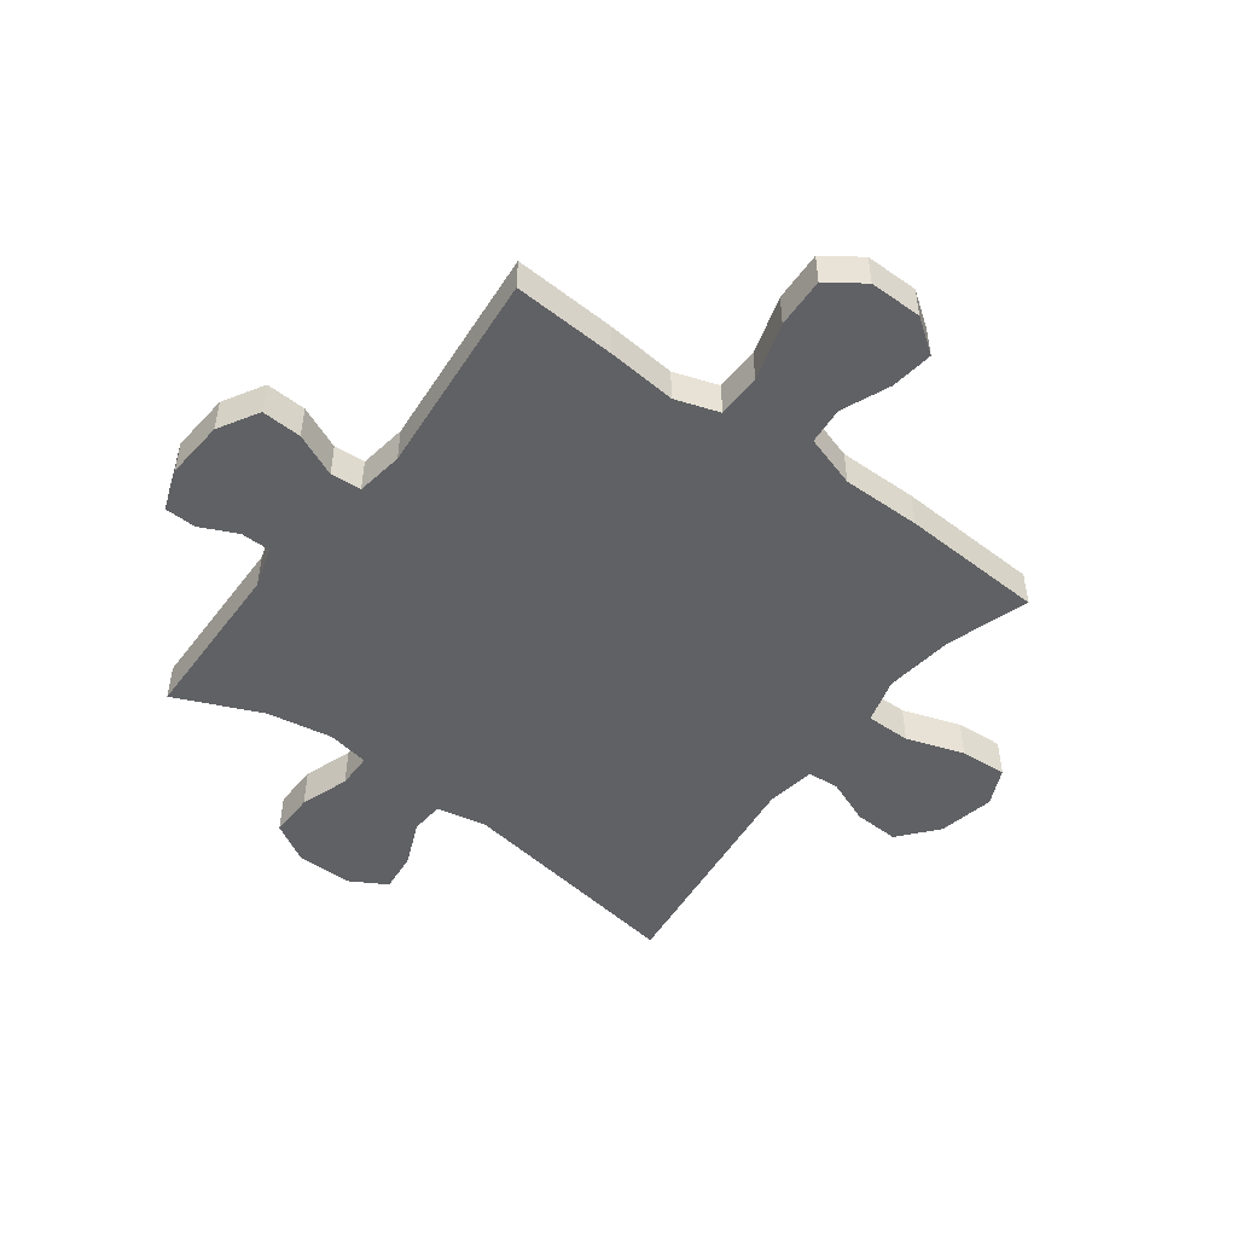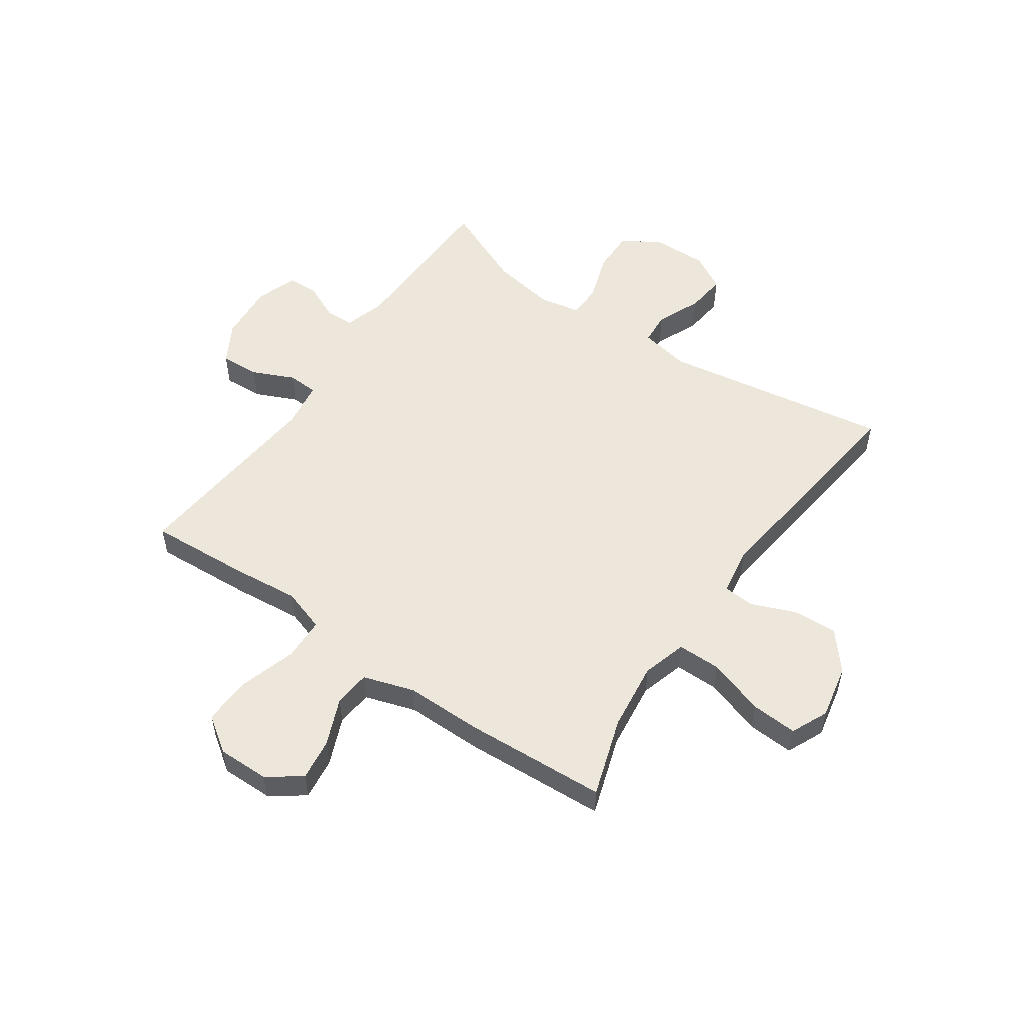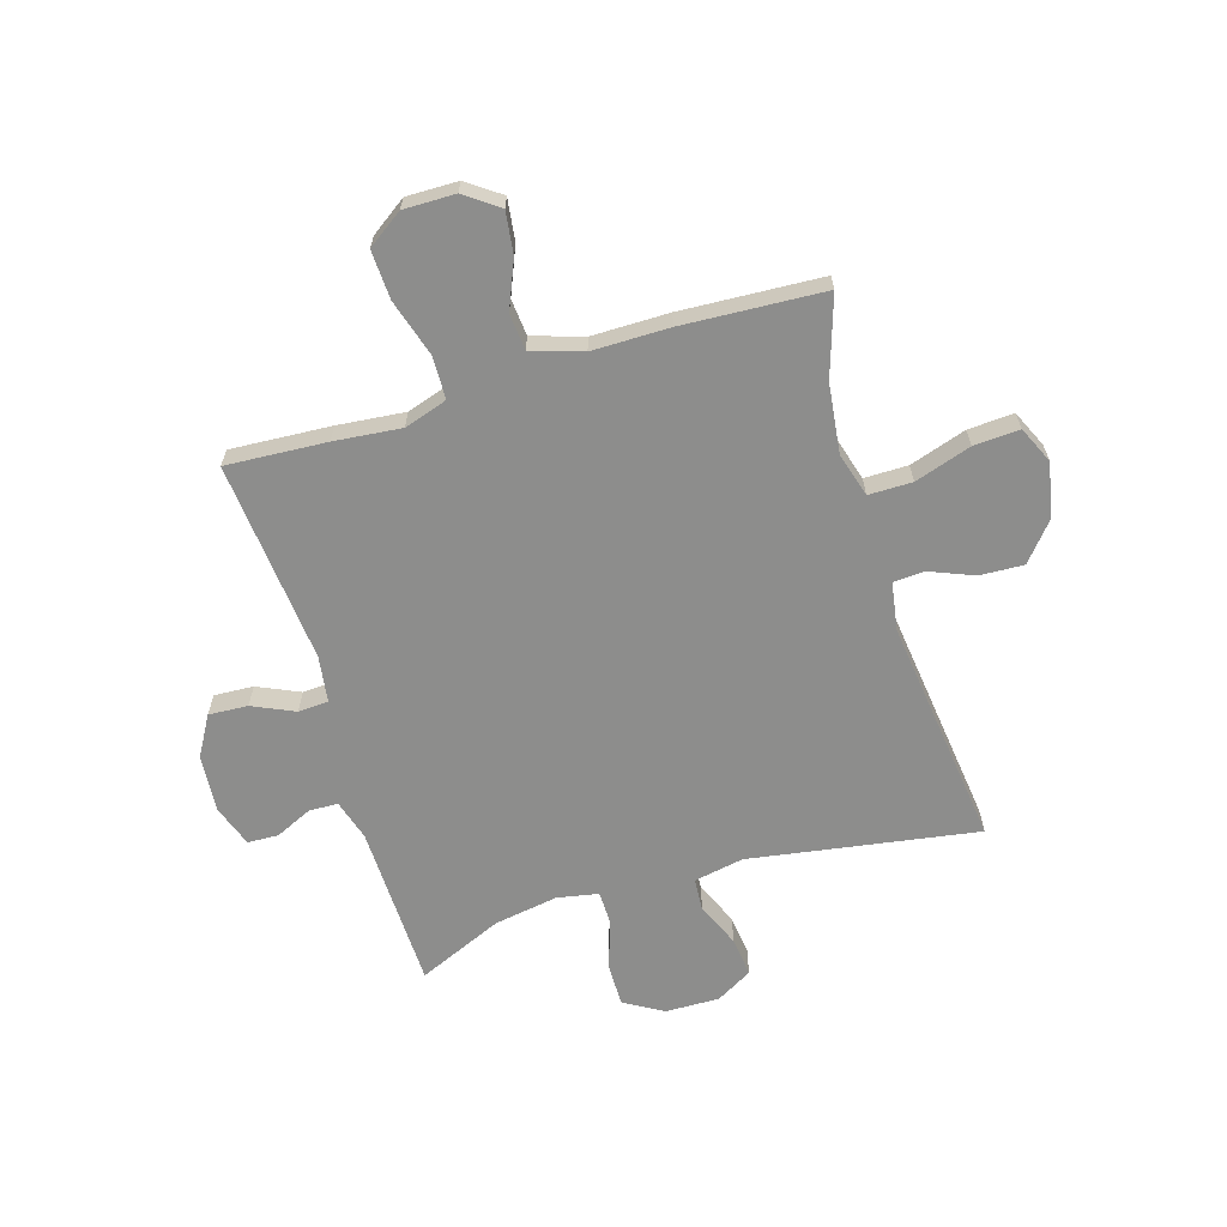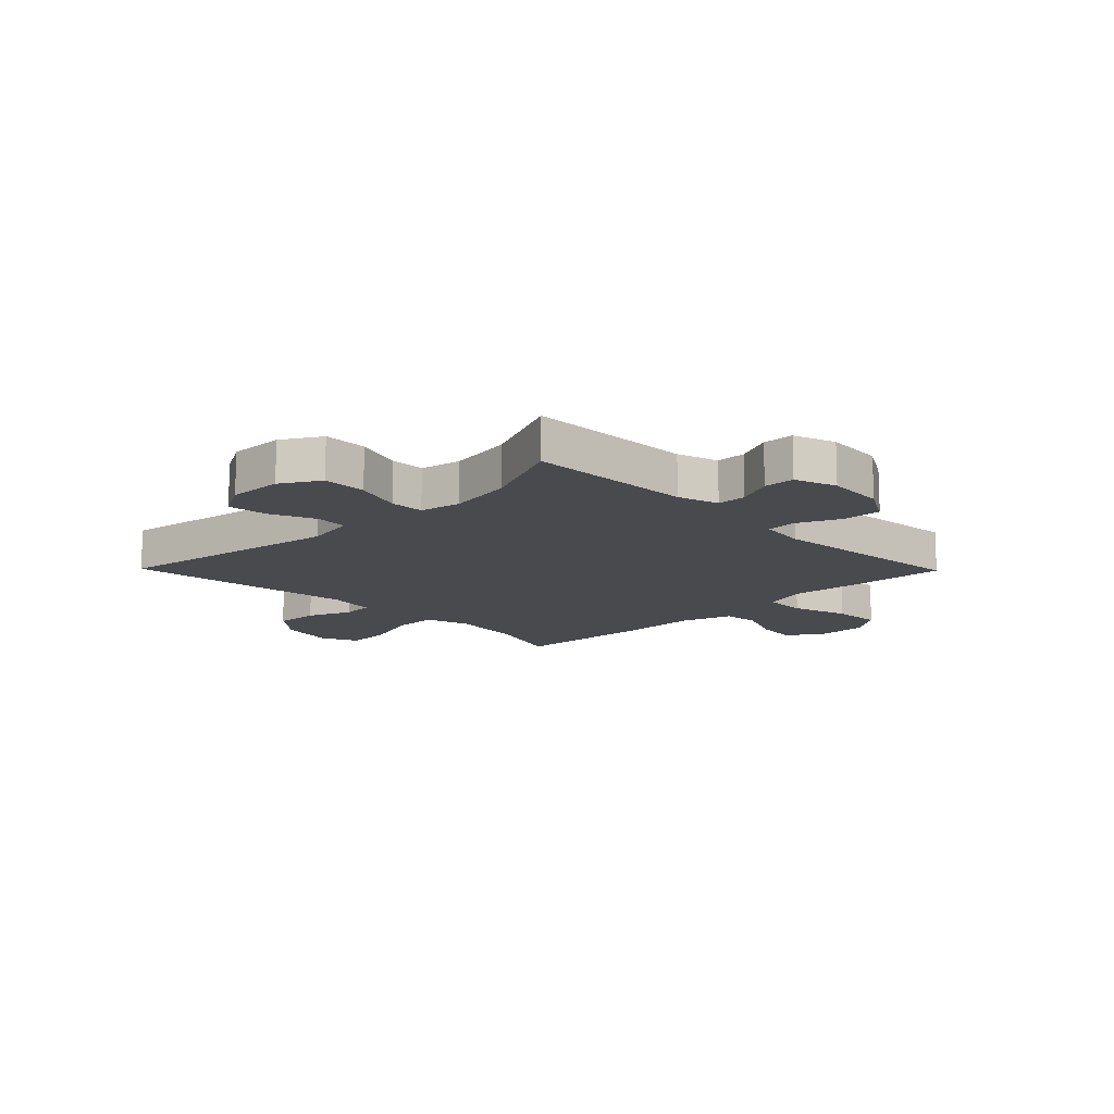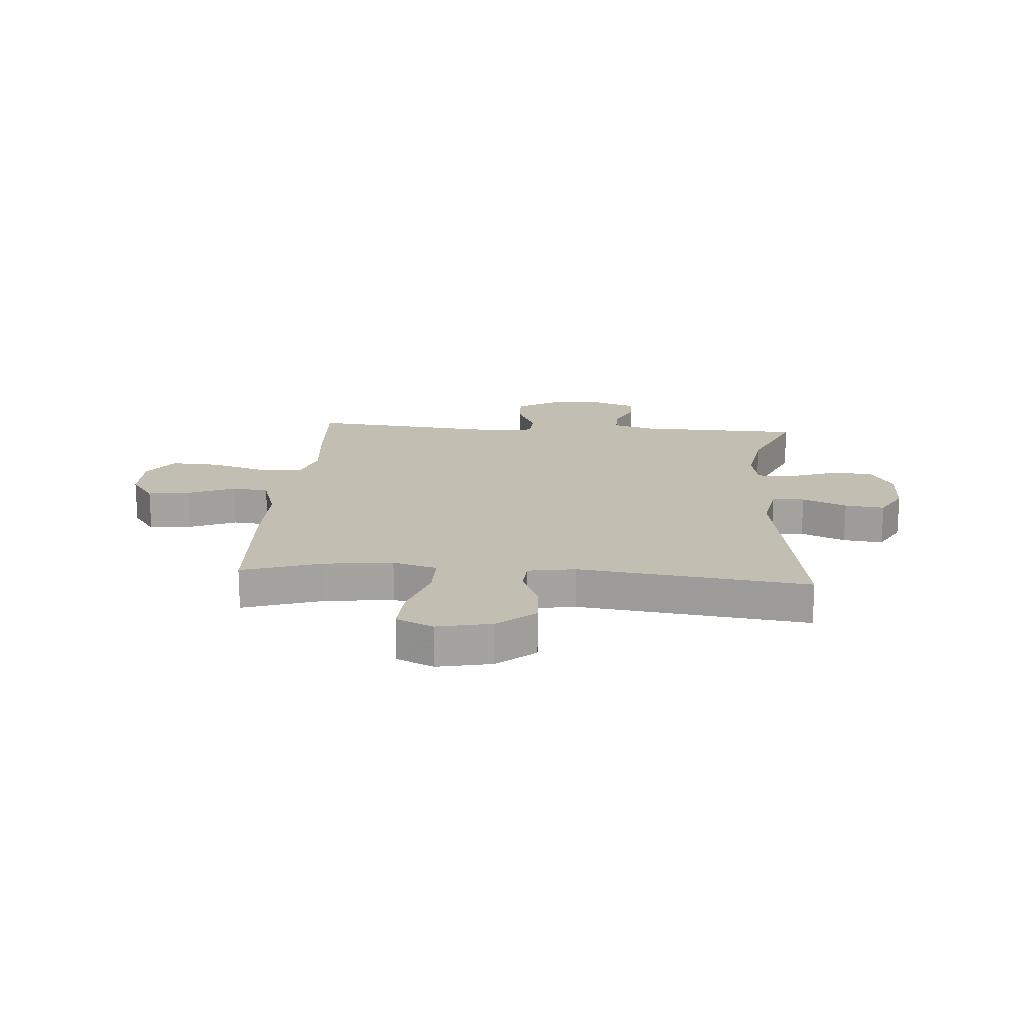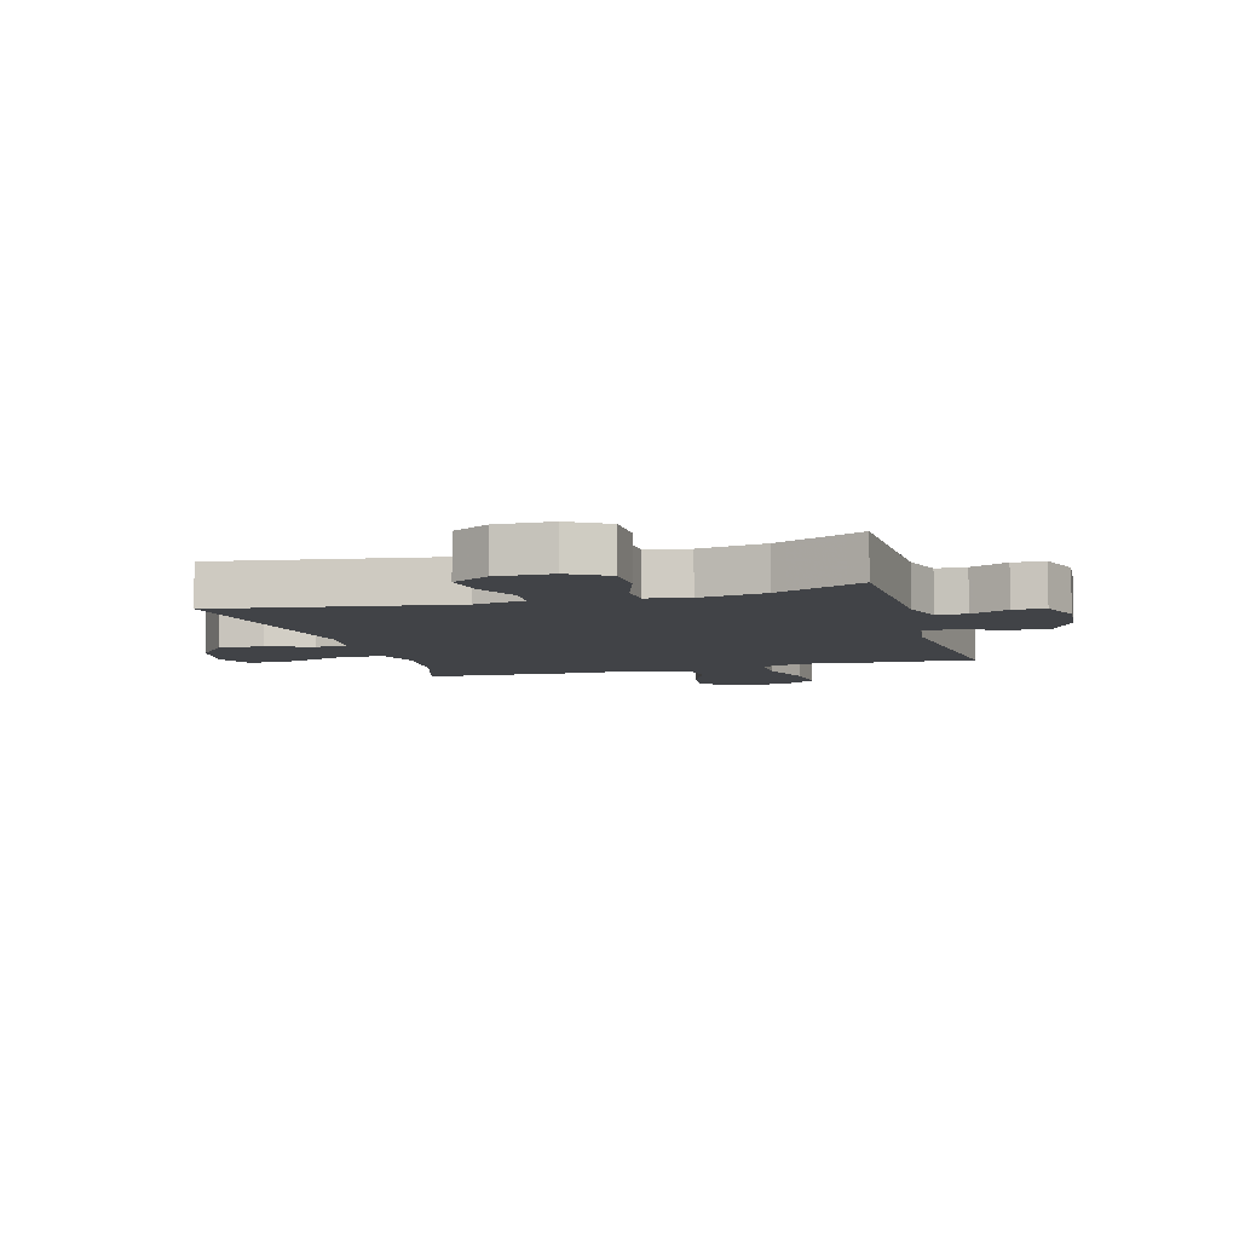
<metadata>
{"format":"obj","ext":"obj","renderer":"f3d","projection":"perspective","resolution":1024,"background":"white","views":[{"elev":-49.1,"azim":143.3,"up":"+Y"},{"elev":53.5,"azim":-145.3,"up":"+Y"},{"elev":-64.4,"azim":-163.1,"up":"+Y"},{"elev":-13.4,"azim":44.4,"up":"+Y"},{"elev":17.4,"azim":-85.6,"up":"+Y"},{"elev":-7.2,"azim":16.1,"up":"+Y"}]}
</metadata>
<code>
v -0.5 0.07 0.5
v -0.093 0.07 0.434
v -0.004 0.07 0.451
v 0 0.07 0.509
v -0.034 0.07 0.588
v -0.042 0.07 0.659
v 0.023 0.07 0.696
v 0.12 0.07 0.694
v 0.189 0.07 0.653
v 0.188 0.07 0.575
v 0.159 0.07 0.49
v 0.16 0.07 0.429
v 0.233 0.07 0.415
v 0.348 0.07 0.434
v 0.5 0.07 0.5
v 0.507 0.07 0.204
v 0.529 0.07 0.131
v 0.581 0.07 0.13
v 0.646 0.07 0.16
v 0.701 0.07 0.158
v 0.727 0.07 0.084
v 0.719 0.07 -0.02
v 0.678 0.07 -0.091
v 0.608 0.07 -0.087
v 0.533 0.07 -0.053
v 0.479 0.07 -0.056
v 0.467 0.07 -0.139
v 0.5 0.07 -0.5
v 0.321 0.07 -0.489
v 0.201 0.07 -0.477
v 0.124 0.07 -0.502
v 0.122 0.07 -0.578
v 0.153 0.07 -0.68
v 0.157 0.07 -0.767
v 0.094 0.07 -0.811
v 0.002 0.07 -0.81
v -0.058 0.07 -0.767
v -0.048 0.07 -0.692
v -0.013 0.07 -0.608
v -0.019 0.07 -0.543
v -0.11 0.07 -0.514
v -0.248 0.07 -0.514
v -0.5 0.07 -0.5
v -0.454 0.07 -0.358
v -0.439 0.07 -0.235
v -0.462 0.07 -0.156
v -0.54 0.07 -0.156
v -0.641 0.07 -0.189
v -0.723 0.07 -0.194
v -0.753 0.07 -0.128
v -0.733 0.07 -0.031
v -0.677 0.07 0.036
v -0.598 0.07 0.032
v -0.519 0.07 0
v -0.464 0.07 0.004
v -0.45 0.07 0.089
v -0.5 0 0.5
v -0.093 0 0.434
v -0.004 0 0.451
v 0 0 0.509
v -0.034 0 0.588
v -0.042 0 0.659
v 0.023 0 0.696
v 0.12 0 0.694
v 0.189 0 0.653
v 0.188 0 0.575
v 0.159 0 0.49
v 0.16 0 0.429
v 0.233 0 0.415
v 0.348 0 0.434
v 0.5 0 0.5
v 0.507 0 0.204
v 0.529 0 0.131
v 0.581 0 0.13
v 0.646 0 0.16
v 0.701 0 0.158
v 0.727 0 0.084
v 0.719 0 -0.02
v 0.678 0 -0.091
v 0.608 0 -0.087
v 0.533 0 -0.053
v 0.479 0 -0.056
v 0.467 0 -0.139
v 0.5 0 -0.5
v 0.321 0 -0.489
v 0.201 0 -0.477
v 0.124 0 -0.502
v 0.122 0 -0.578
v 0.153 0 -0.68
v 0.157 0 -0.767
v 0.094 0 -0.811
v 0.002 0 -0.81
v -0.058 0 -0.767
v -0.048 0 -0.692
v -0.013 0 -0.608
v -0.019 0 -0.543
v -0.11 0 -0.514
v -0.248 0 -0.514
v -0.5 0 -0.5
v -0.454 0 -0.358
v -0.439 0 -0.235
v -0.462 0 -0.156
v -0.54 0 -0.156
v -0.641 0 -0.189
v -0.723 0 -0.194
v -0.753 0 -0.128
v -0.733 0 -0.031
v -0.677 0 0.036
v -0.598 0 0.032
v -0.519 0 0
v -0.464 0 0.004
v -0.45 0 0.089
f 52 53 54
f 51 52 54
f 50 51 54
f 49 50 54
f 48 49 54
f 47 48 54
f 46 47 54 55
f 45 46 55 56
f 41 42 43 44
f 40 41 44 45
f 37 38 39
f 36 37 39
f 35 36 39
f 34 35 39
f 33 34 39
f 32 33 39
f 31 32 39 40
f 40 45 56
f 31 40 56
f 30 31 56
f 56 1 2
f 30 56 2
f 29 30 2
f 28 29 2
f 27 28 2
f 23 24 25
f 22 23 25
f 21 22 25
f 20 21 25
f 19 20 25
f 18 19 25
f 17 18 25 26
f 14 15 16
f 16 17 26
f 14 16 26
f 13 14 26
f 9 10 11
f 8 9 11
f 7 8 11
f 6 7 11
f 5 6 11
f 4 5 11
f 3 4 11 12
f 13 26 27
f 12 13 27
f 3 12 27
f 2 3 27
f 110 109 108
f 110 108 107
f 110 107 106
f 110 106 105
f 110 105 104
f 110 104 103
f 111 110 103 102
f 112 111 102 101
f 100 99 98 97
f 101 100 97 96
f 95 94 93
f 95 93 92
f 95 92 91
f 95 91 90
f 95 90 89
f 95 89 88
f 96 95 88 87
f 112 101 96
f 112 96 87
f 112 87 86
f 58 57 112
f 58 112 86
f 58 86 85
f 58 85 84
f 58 84 83
f 81 80 79
f 81 79 78
f 81 78 77
f 81 77 76
f 81 76 75
f 81 75 74
f 82 81 74 73
f 72 71 70
f 82 73 72
f 82 72 70
f 82 70 69
f 67 66 65
f 67 65 64
f 67 64 63
f 67 63 62
f 67 62 61
f 67 61 60
f 68 67 60 59
f 83 82 69
f 83 69 68
f 83 68 59
f 83 59 58
f 1 57 58 2
f 2 58 59 3
f 3 59 60 4
f 4 60 61 5
f 5 61 62 6
f 6 62 63 7
f 7 63 64 8
f 8 64 65 9
f 9 65 66 10
f 10 66 67 11
f 11 67 68 12
f 12 68 69 13
f 13 69 70 14
f 14 70 71 15
f 15 71 72 16
f 16 72 73 17
f 17 73 74 18
f 18 74 75 19
f 19 75 76 20
f 20 76 77 21
f 21 77 78 22
f 22 78 79 23
f 23 79 80 24
f 24 80 81 25
f 25 81 82 26
f 26 82 83 27
f 27 83 84 28
f 28 84 85 29
f 29 85 86 30
f 30 86 87 31
f 31 87 88 32
f 32 88 89 33
f 33 89 90 34
f 34 90 91 35
f 35 91 92 36
f 36 92 93 37
f 37 93 94 38
f 38 94 95 39
f 39 95 96 40
f 40 96 97 41
f 41 97 98 42
f 42 98 99 43
f 43 99 100 44
f 44 100 101 45
f 45 101 102 46
f 46 102 103 47
f 47 103 104 48
f 48 104 105 49
f 49 105 106 50
f 50 106 107 51
f 51 107 108 52
f 52 108 109 53
f 53 109 110 54
f 54 110 111 55
f 55 111 112 56
f 56 112 57 1

</code>
